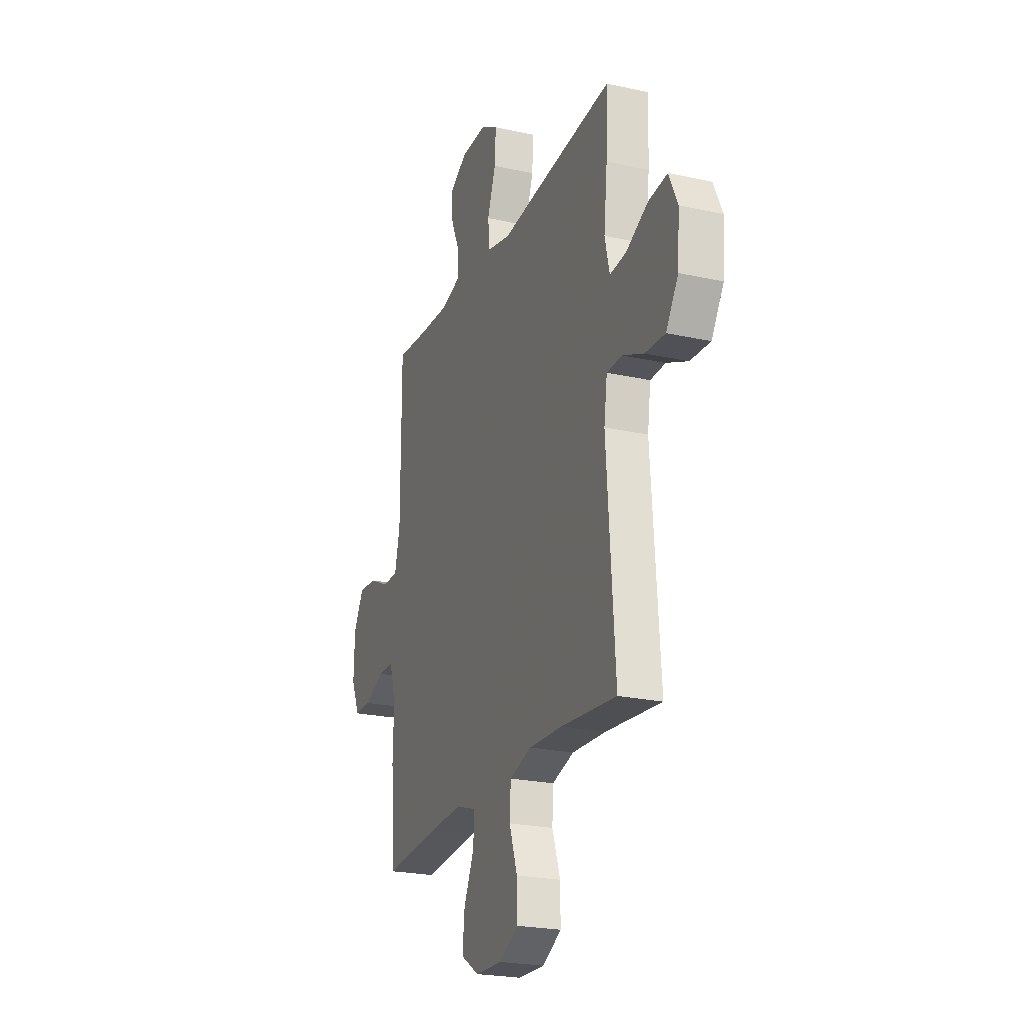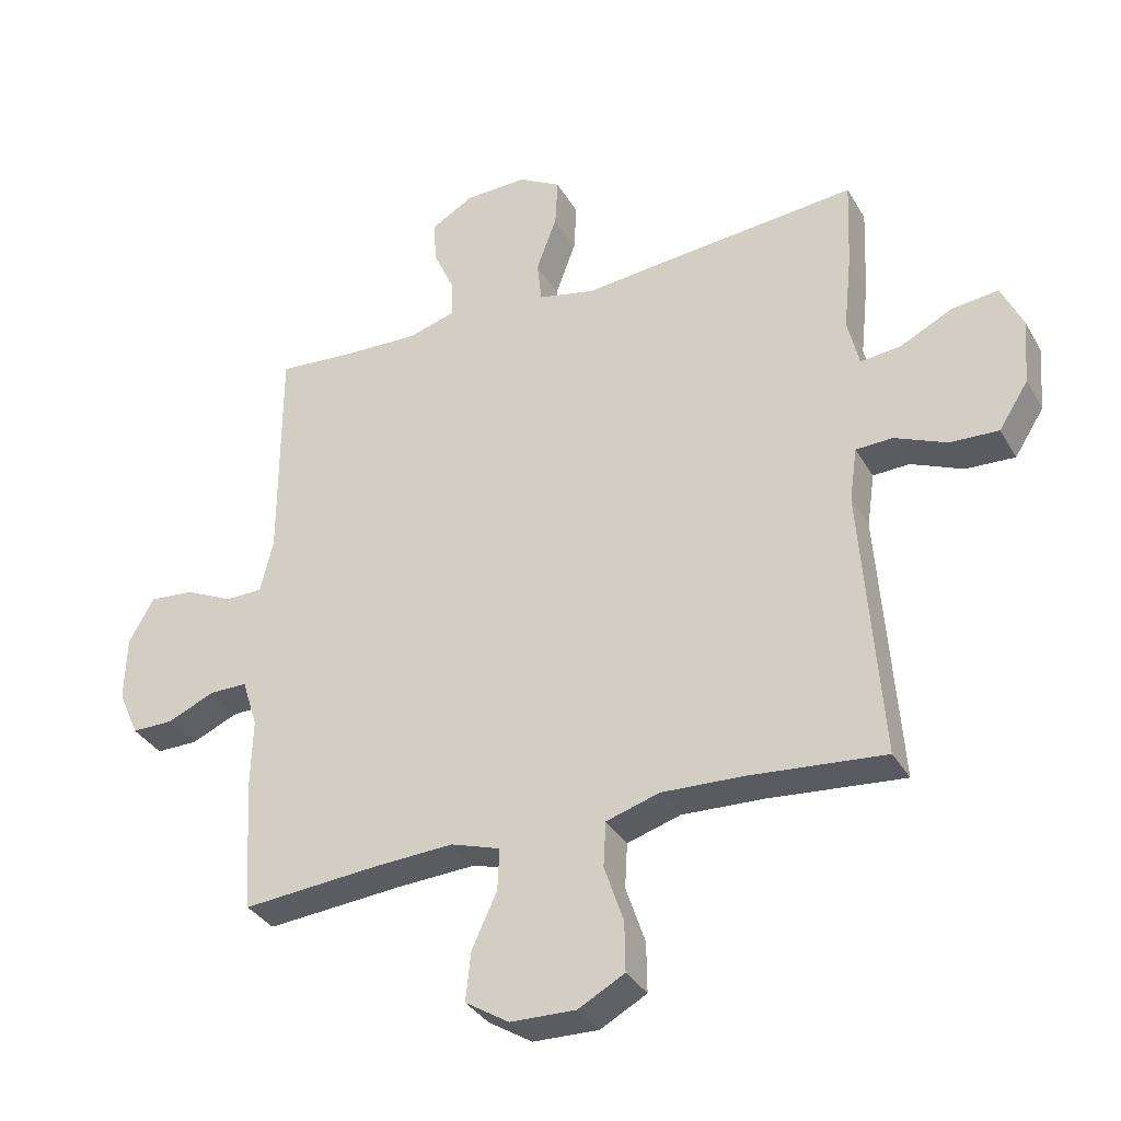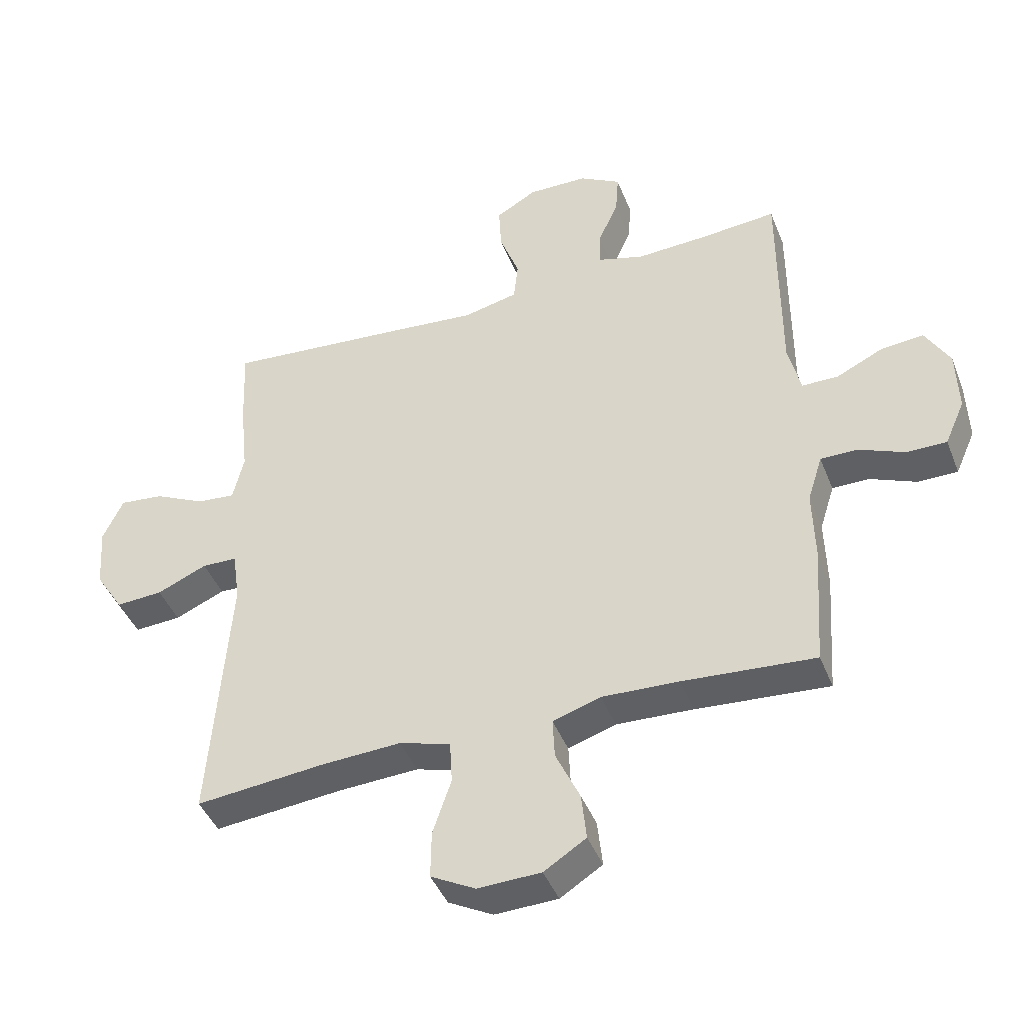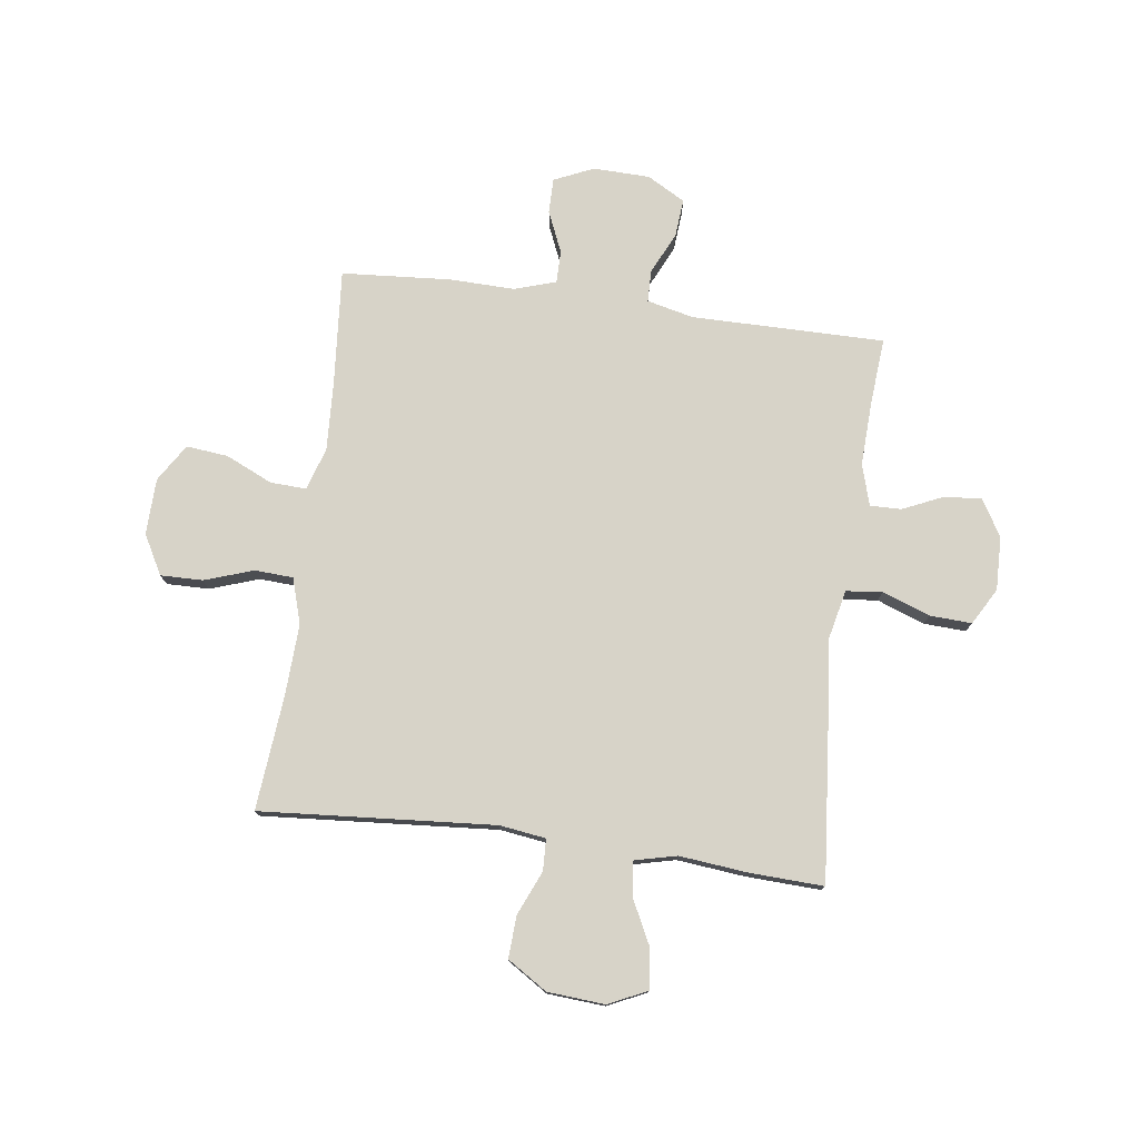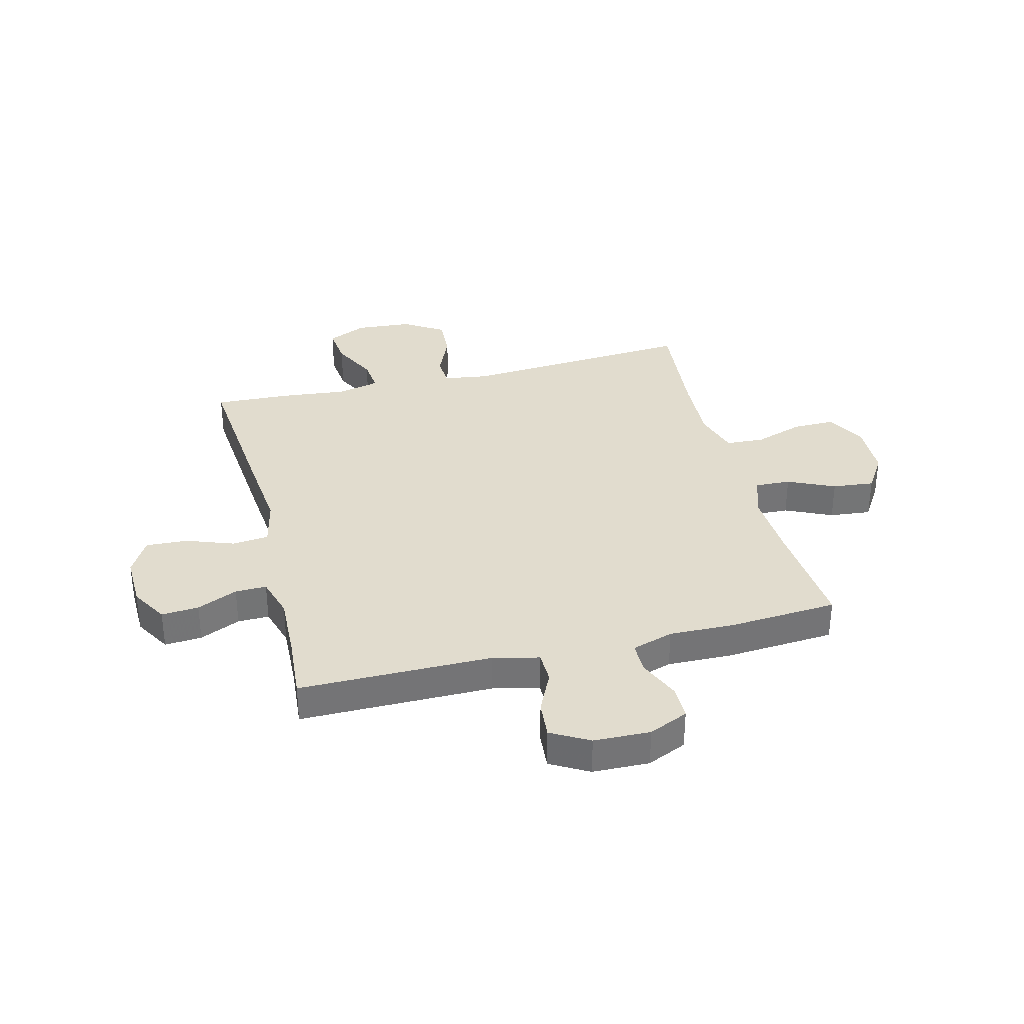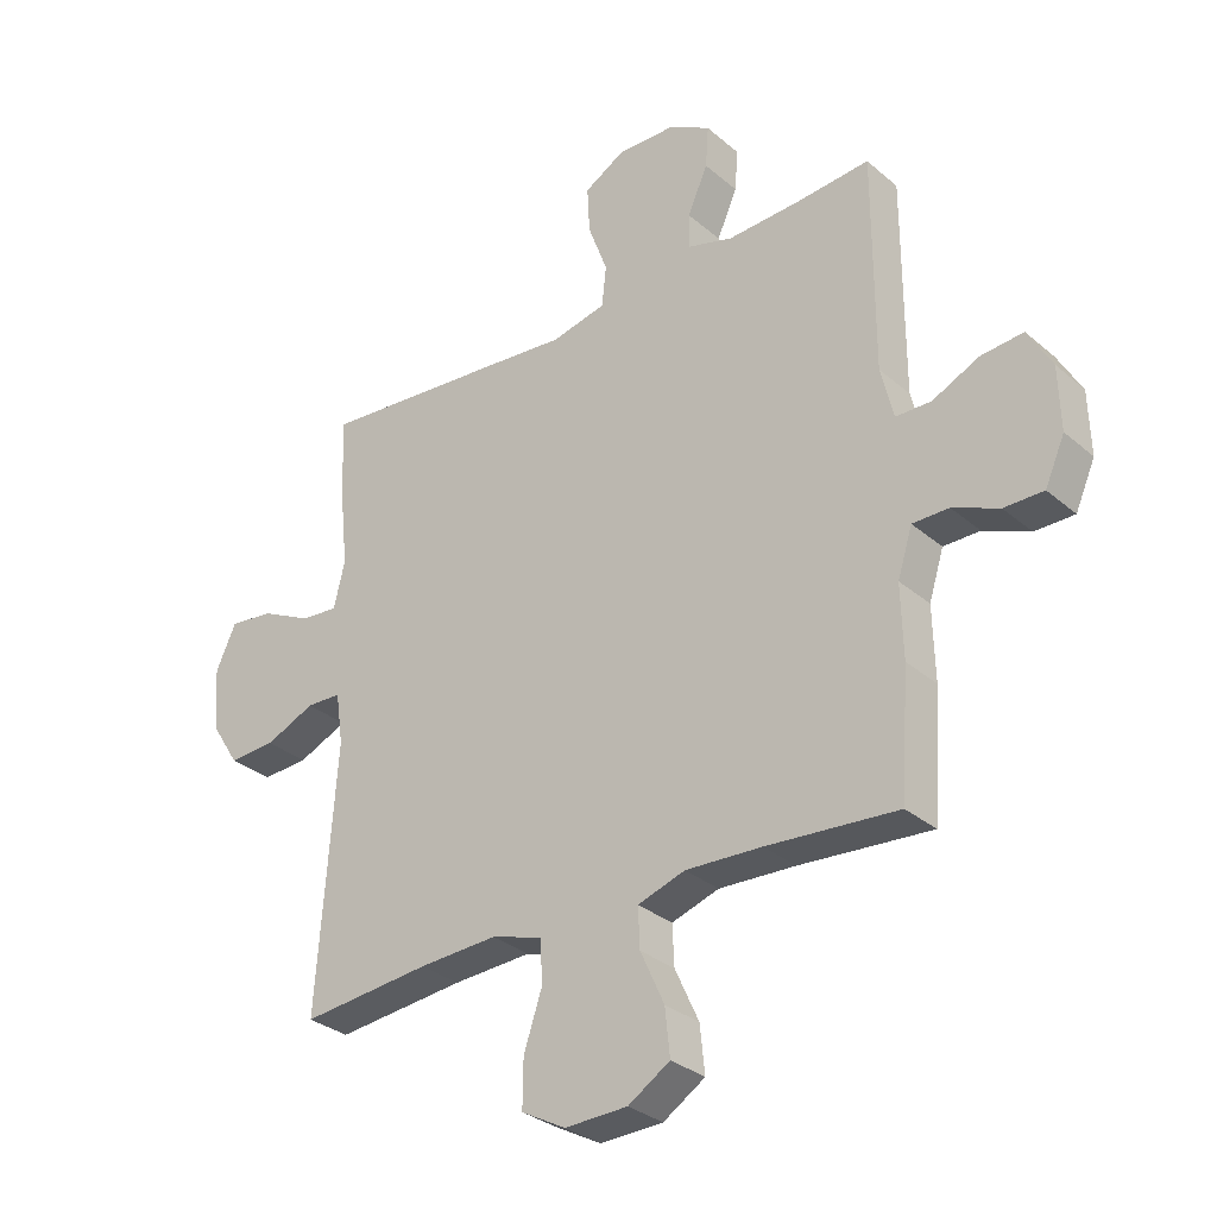
<metadata>
{"format":"obj","ext":"obj","renderer":"f3d","projection":"perspective","resolution":1024,"background":"white","views":[{"elev":-23.1,"azim":-110.7,"up":"+Z"},{"elev":-34.4,"azim":-153.8,"up":"+Z"},{"elev":-43.4,"azim":20.7,"up":"+Z"},{"elev":76.9,"azim":-82.5,"up":"+Y"},{"elev":34.1,"azim":75.8,"up":"+Y"},{"elev":-31.0,"azim":39.7,"up":"+Z"}]}
</metadata>
<code>
v 0.5 0.07 -0.5
v 0.287 0.07 -0.483
v 0.163 0.07 -0.477
v 0.086 0.07 -0.502
v 0.089 0.07 -0.567
v 0.128 0.07 -0.652
v 0.136 0.07 -0.728
v 0.068 0.07 -0.771
v -0.034 0.07 -0.774
v -0.106 0.07 -0.735
v -0.105 0.07 -0.658
v -0.075 0.07 -0.569
v -0.079 0.07 -0.499
v -0.162 0.07 -0.474
v -0.29 0.07 -0.48
v -0.5 0.07 -0.5
v -0.469 0.07 -0.074
v -0.481 0.07 0.01
v -0.538 0.07 0.012
v -0.619 0.07 -0.023
v -0.695 0.07 -0.027
v -0.741 0.07 0.045
v -0.749 0.07 0.149
v -0.716 0.07 0.22
v -0.644 0.07 0.212
v -0.561 0.07 0.171
v -0.499 0.07 0.165
v -0.481 0.07 0.241
v -0.494 0.07 0.364
v -0.5 0.07 0.5
v -0.198 0.07 0.473
v -0.064 0.07 0.46
v 0.025 0.07 0.48
v 0.032 0.07 0.546
v 0 0.07 0.633
v -0.004 0.07 0.709
v 0.062 0.07 0.747
v 0.159 0.07 0.745
v 0.226 0.07 0.706
v 0.221 0.07 0.638
v 0.188 0.07 0.564
v 0.187 0.07 0.507
v 0.262 0.07 0.485
v 0.379 0.07 0.49
v 0.5 0.07 0.5
v 0.5 0.07 0.148
v 0.52 0.07 0.064
v 0.578 0.07 0.063
v 0.654 0.07 0.099
v 0.723 0.07 0.105
v 0.762 0.07 0.036
v 0.765 0.07 -0.067
v 0.733 0.07 -0.139
v 0.669 0.07 -0.139
v 0.594 0.07 -0.107
v 0.535 0.07 -0.107
v 0.511 0.07 -0.183
v 0.514 0.07 -0.301
v 0.5 0 -0.5
v 0.287 0 -0.483
v 0.163 0 -0.477
v 0.086 0 -0.502
v 0.089 0 -0.567
v 0.128 0 -0.652
v 0.136 0 -0.728
v 0.068 0 -0.771
v -0.034 0 -0.774
v -0.106 0 -0.735
v -0.105 0 -0.658
v -0.075 0 -0.569
v -0.079 0 -0.499
v -0.162 0 -0.474
v -0.29 0 -0.48
v -0.5 0 -0.5
v -0.469 0 -0.074
v -0.481 0 0.01
v -0.538 0 0.012
v -0.619 0 -0.023
v -0.695 0 -0.027
v -0.741 0 0.045
v -0.749 0 0.149
v -0.716 0 0.22
v -0.644 0 0.212
v -0.561 0 0.171
v -0.499 0 0.165
v -0.481 0 0.241
v -0.494 0 0.364
v -0.5 0 0.5
v -0.198 0 0.473
v -0.064 0 0.46
v 0.025 0 0.48
v 0.032 0 0.546
v 0 0 0.633
v -0.004 0 0.709
v 0.062 0 0.747
v 0.159 0 0.745
v 0.226 0 0.706
v 0.221 0 0.638
v 0.188 0 0.564
v 0.187 0 0.507
v 0.262 0 0.485
v 0.379 0 0.49
v 0.5 0 0.5
v 0.5 0 0.148
v 0.52 0 0.064
v 0.578 0 0.063
v 0.654 0 0.099
v 0.723 0 0.105
v 0.762 0 0.036
v 0.765 0 -0.067
v 0.733 0 -0.139
v 0.669 0 -0.139
v 0.594 0 -0.107
v 0.535 0 -0.107
v 0.511 0 -0.183
v 0.514 0 -0.301
f 57 58 1 2
f 56 57 2 3
f 52 53 54 55
f 52 55 56
f 51 52 56
f 48 49 50 51
f 47 48 51 56
f 46 47 56 3
f 44 45 46 3
f 38 39 40 41
f 38 41 42
f 37 38 42
f 34 35 36 37
f 33 34 37 42
f 32 33 42 43
f 28 29 30 31
f 27 28 31 32
f 23 24 25 26
f 23 26 27
f 22 23 27
f 19 20 21 22
f 18 19 22 27
f 17 18 27 32
f 15 16 17 32
f 9 10 11 12
f 9 12 13
f 8 9 13
f 5 6 7 8
f 4 5 8 13
f 3 4 13 14
f 43 44 3 14
f 14 15 32 43
f 60 59 116 115
f 61 60 115 114
f 113 112 111 110
f 114 113 110
f 114 110 109
f 109 108 107 106
f 114 109 106 105
f 61 114 105 104
f 61 104 103 102
f 99 98 97 96
f 100 99 96
f 100 96 95
f 95 94 93 92
f 100 95 92 91
f 101 100 91 90
f 89 88 87 86
f 90 89 86 85
f 84 83 82 81
f 85 84 81
f 85 81 80
f 80 79 78 77
f 85 80 77 76
f 90 85 76 75
f 90 75 74 73
f 70 69 68 67
f 71 70 67
f 71 67 66
f 66 65 64 63
f 71 66 63 62
f 72 71 62 61
f 72 61 102 101
f 101 90 73 72
f 1 59 60 2
f 2 60 61 3
f 3 61 62 4
f 4 62 63 5
f 5 63 64 6
f 6 64 65 7
f 7 65 66 8
f 8 66 67 9
f 9 67 68 10
f 10 68 69 11
f 11 69 70 12
f 12 70 71 13
f 13 71 72 14
f 14 72 73 15
f 15 73 74 16
f 16 74 75 17
f 17 75 76 18
f 18 76 77 19
f 19 77 78 20
f 20 78 79 21
f 21 79 80 22
f 22 80 81 23
f 23 81 82 24
f 24 82 83 25
f 25 83 84 26
f 26 84 85 27
f 27 85 86 28
f 28 86 87 29
f 29 87 88 30
f 30 88 89 31
f 31 89 90 32
f 32 90 91 33
f 33 91 92 34
f 34 92 93 35
f 35 93 94 36
f 36 94 95 37
f 37 95 96 38
f 38 96 97 39
f 39 97 98 40
f 40 98 99 41
f 41 99 100 42
f 42 100 101 43
f 43 101 102 44
f 44 102 103 45
f 45 103 104 46
f 46 104 105 47
f 47 105 106 48
f 48 106 107 49
f 49 107 108 50
f 50 108 109 51
f 51 109 110 52
f 52 110 111 53
f 53 111 112 54
f 54 112 113 55
f 55 113 114 56
f 56 114 115 57
f 57 115 116 58
f 58 116 59 1

</code>
